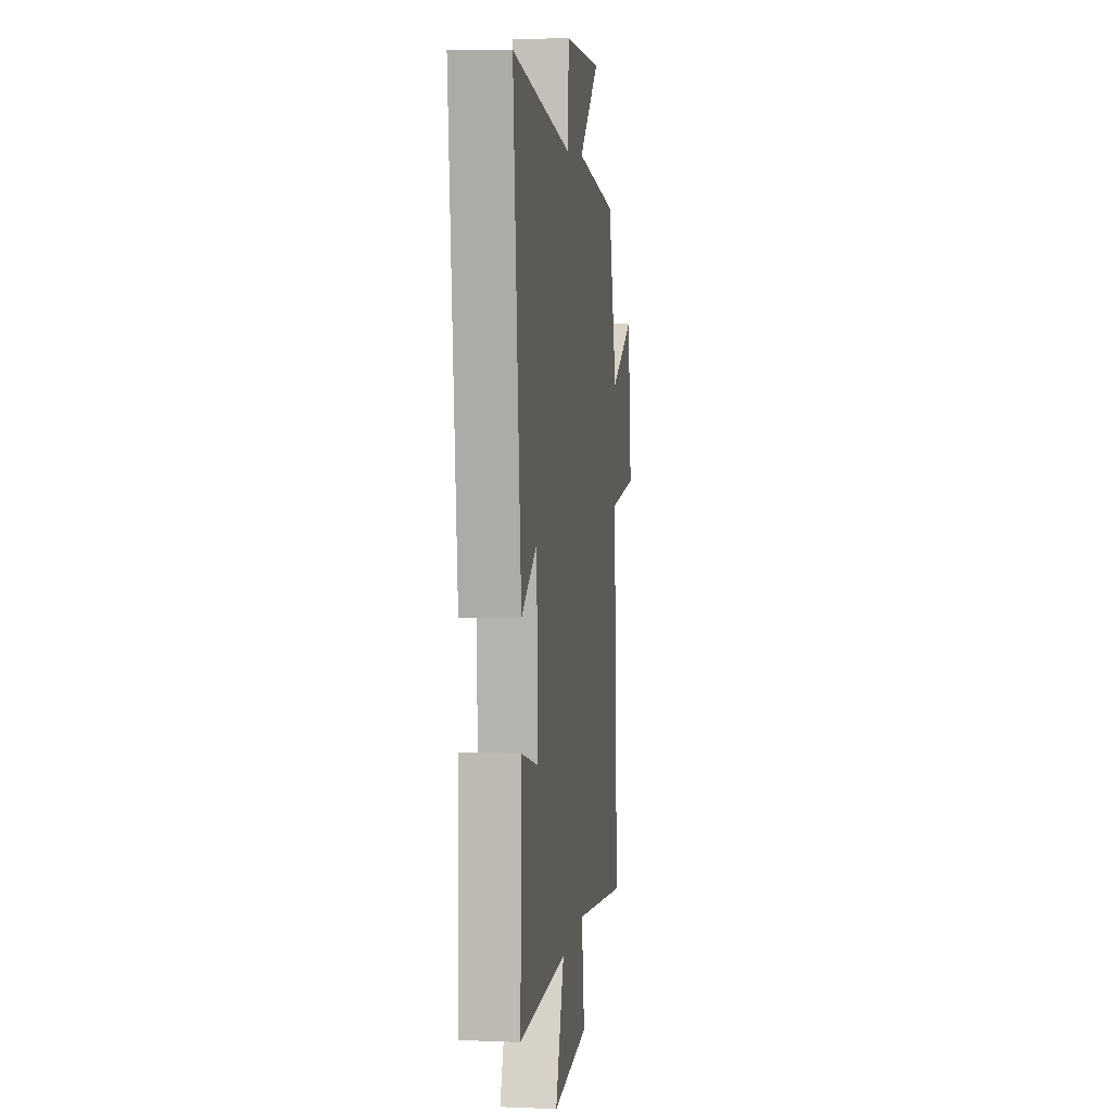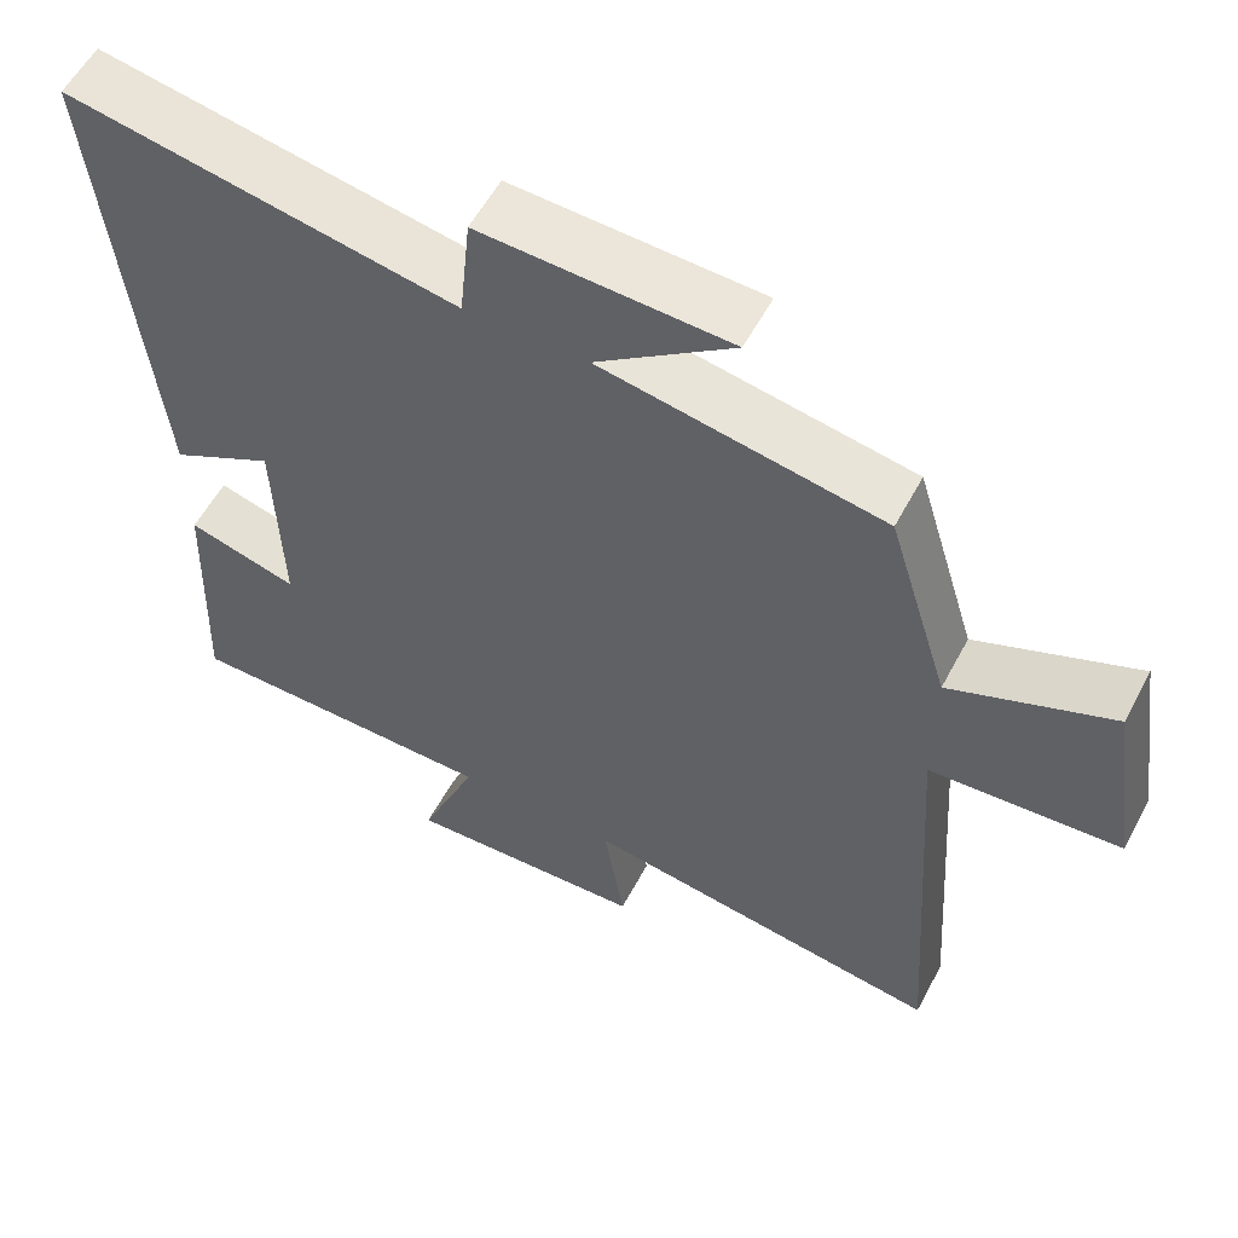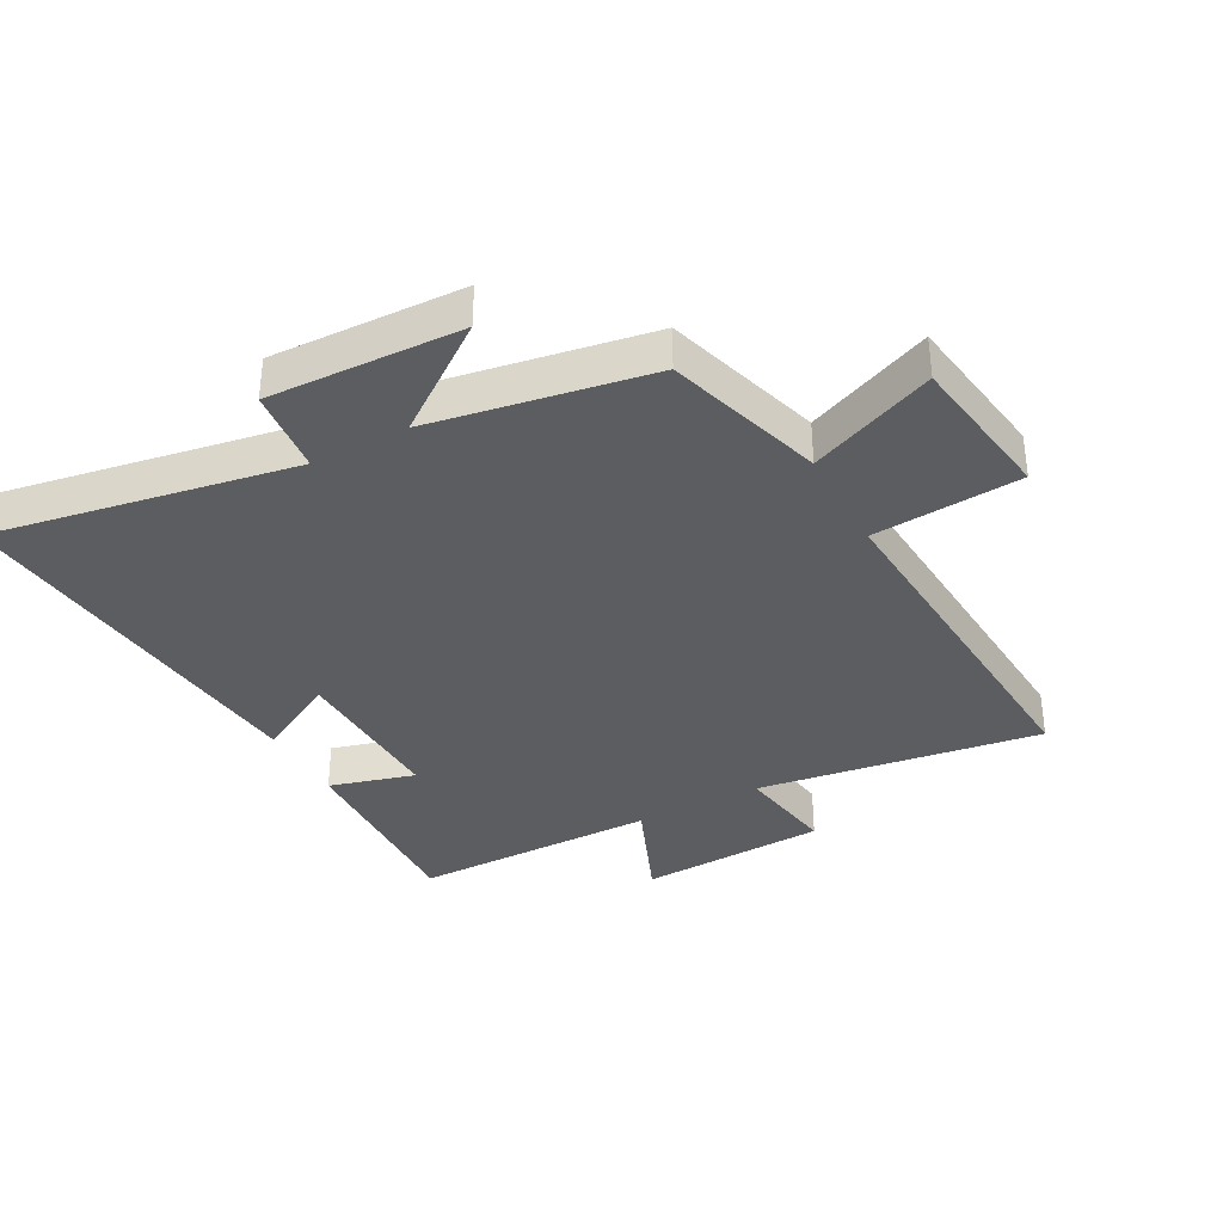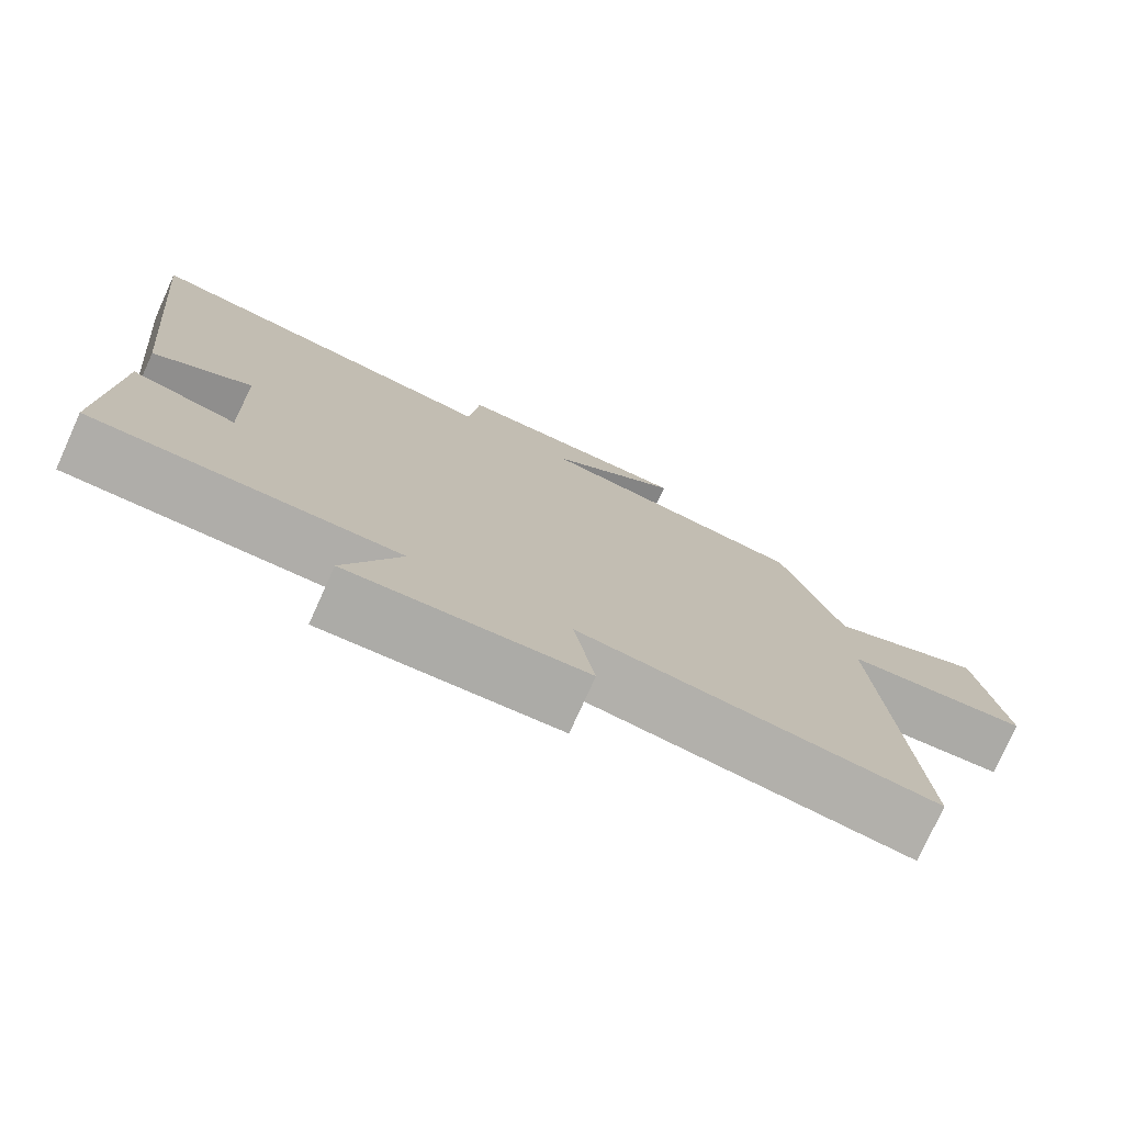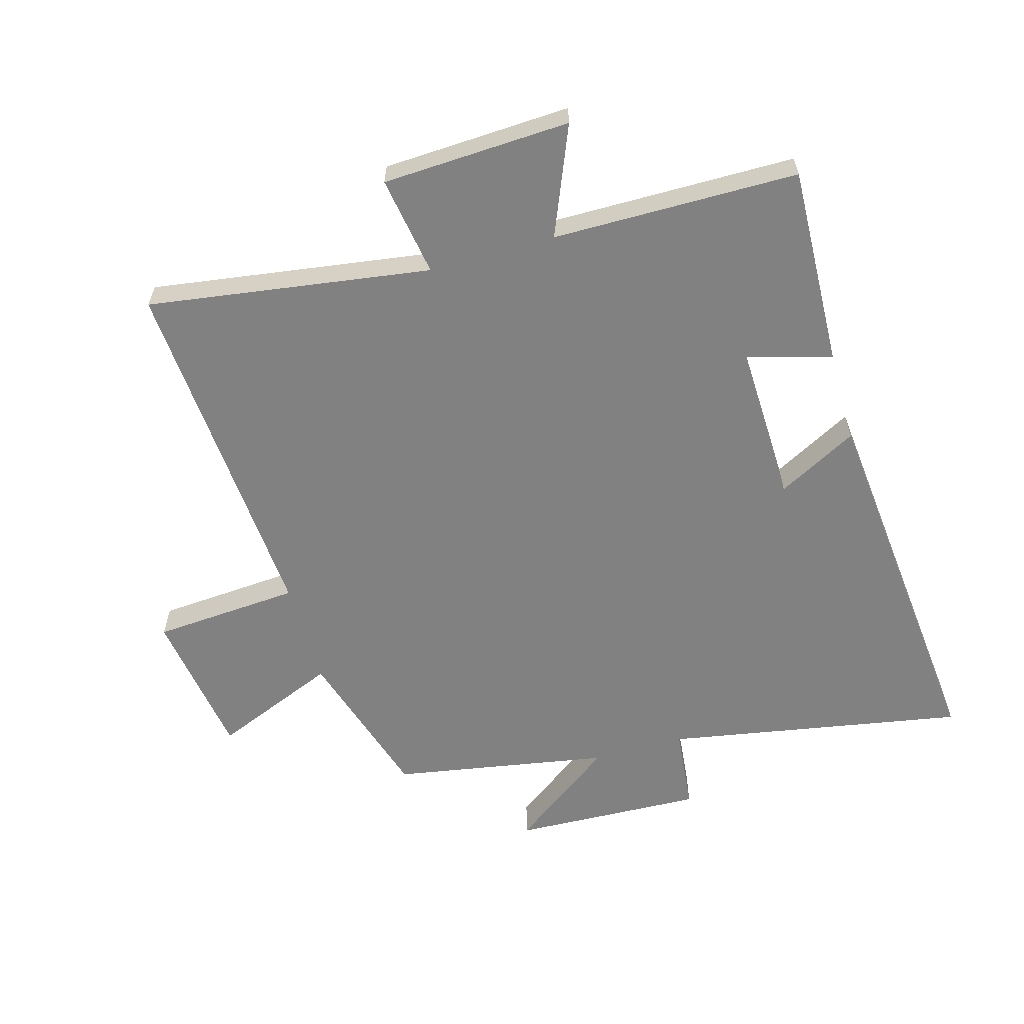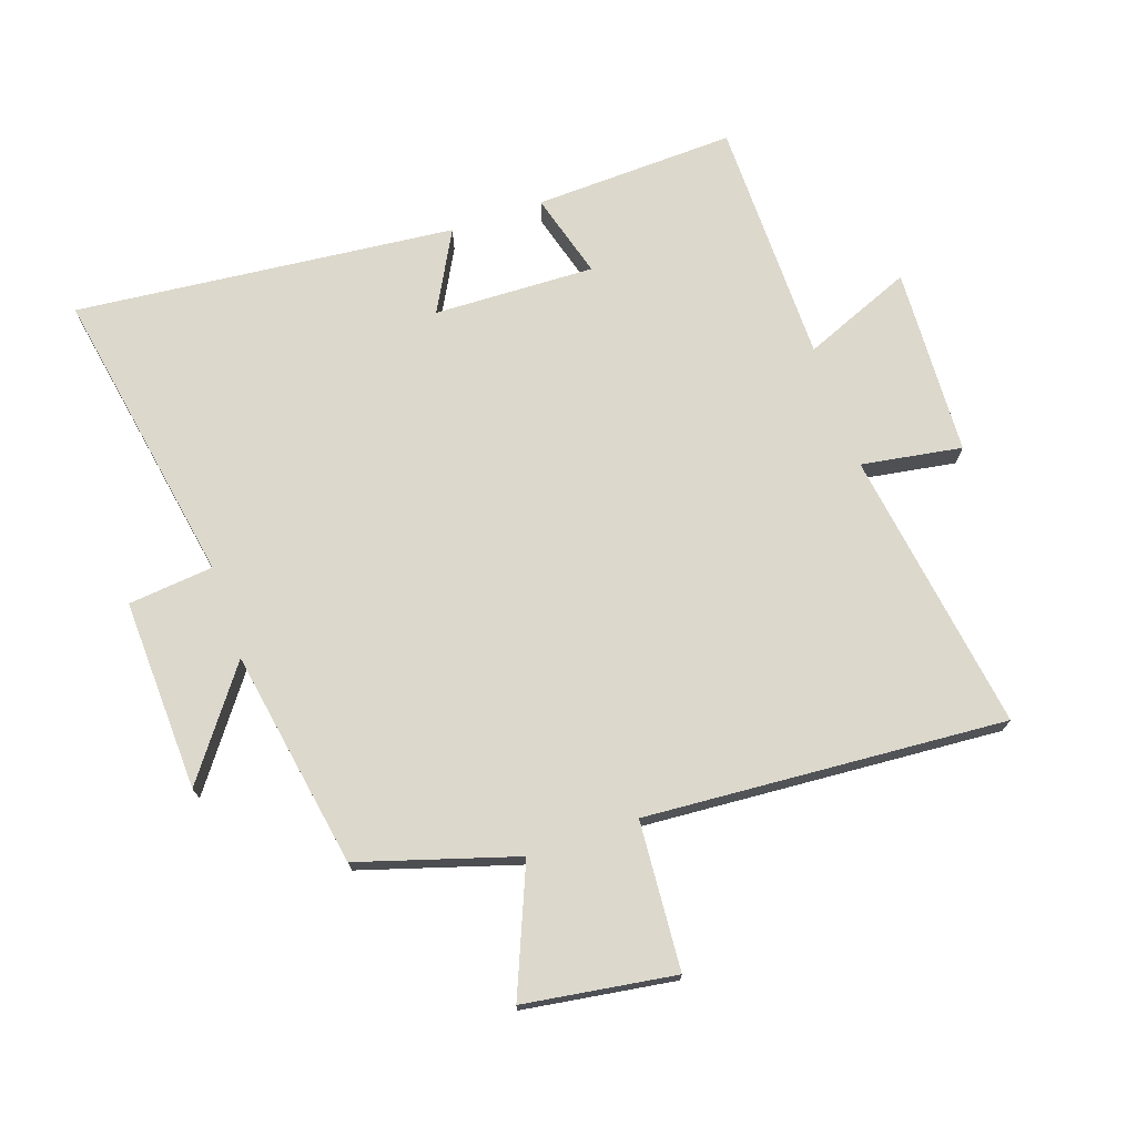
<metadata>
{"format":"obj","ext":"obj","renderer":"f3d","projection":"perspective","resolution":1024,"background":"white","views":[{"elev":6.2,"azim":-82.9,"up":"+Z"},{"elev":56.8,"azim":27.8,"up":"+Z"},{"elev":-36.0,"azim":28.4,"up":"+Y"},{"elev":-77.1,"azim":-24.3,"up":"+Z"},{"elev":-60.4,"azim":-164.1,"up":"+Y"},{"elev":72.7,"azim":71.1,"up":"+Y"}]}
</metadata>
<code>
v -0.561 0.07 0.586
v -0.079 0.07 0.5
v -0.065 0.07 0.637
v 0.243 0.07 0.625
v 0.073 0.07 0.5
v 0.423 0.07 0.439
v 0.5 0.07 0.187
v 0.701 0.07 0.27
v 0.737 0.07 0.028
v 0.5 0.07 0.011
v 0.54 0.07 -0.567
v 0.086 0.07 -0.5
v 0.112 0.07 -0.661
v -0.19 0.07 -0.675
v -0.118 0.07 -0.5
v -0.512 0.07 -0.497
v -0.5 0.07 -0.174
v -0.363 0.07 -0.213
v -0.371 0.07 0.045
v -0.5 0.07 -0.024
v -0.561 0 0.586
v -0.079 0 0.5
v -0.065 0 0.637
v 0.243 0 0.625
v 0.073 0 0.5
v 0.423 0 0.439
v 0.5 0 0.187
v 0.701 0 0.27
v 0.737 0 0.028
v 0.5 0 0.011
v 0.54 0 -0.567
v 0.086 0 -0.5
v 0.112 0 -0.661
v -0.19 0 -0.675
v -0.118 0 -0.5
v -0.512 0 -0.497
v -0.5 0 -0.174
v -0.363 0 -0.213
v -0.371 0 0.045
v -0.5 0 -0.024
f 19 20 1 2
f 18 19 2
f 15 16 17 18
f 15 18 2
f 12 13 14 15
f 12 15 2 3
f 10 11 12 3
f 7 8 9 10
f 5 6 7 10
f 5 10 3
f 3 4 5
f 22 21 40 39
f 22 39 38
f 38 37 36 35
f 22 38 35
f 35 34 33 32
f 23 22 35 32
f 23 32 31 30
f 30 29 28 27
f 30 27 26 25
f 23 30 25
f 25 24 23
f 1 21 22 2
f 2 22 23 3
f 3 23 24 4
f 4 24 25 5
f 5 25 26 6
f 6 26 27 7
f 7 27 28 8
f 8 28 29 9
f 9 29 30 10
f 10 30 31 11
f 11 31 32 12
f 12 32 33 13
f 13 33 34 14
f 14 34 35 15
f 15 35 36 16
f 16 36 37 17
f 17 37 38 18
f 18 38 39 19
f 19 39 40 20
f 20 40 21 1

</code>
